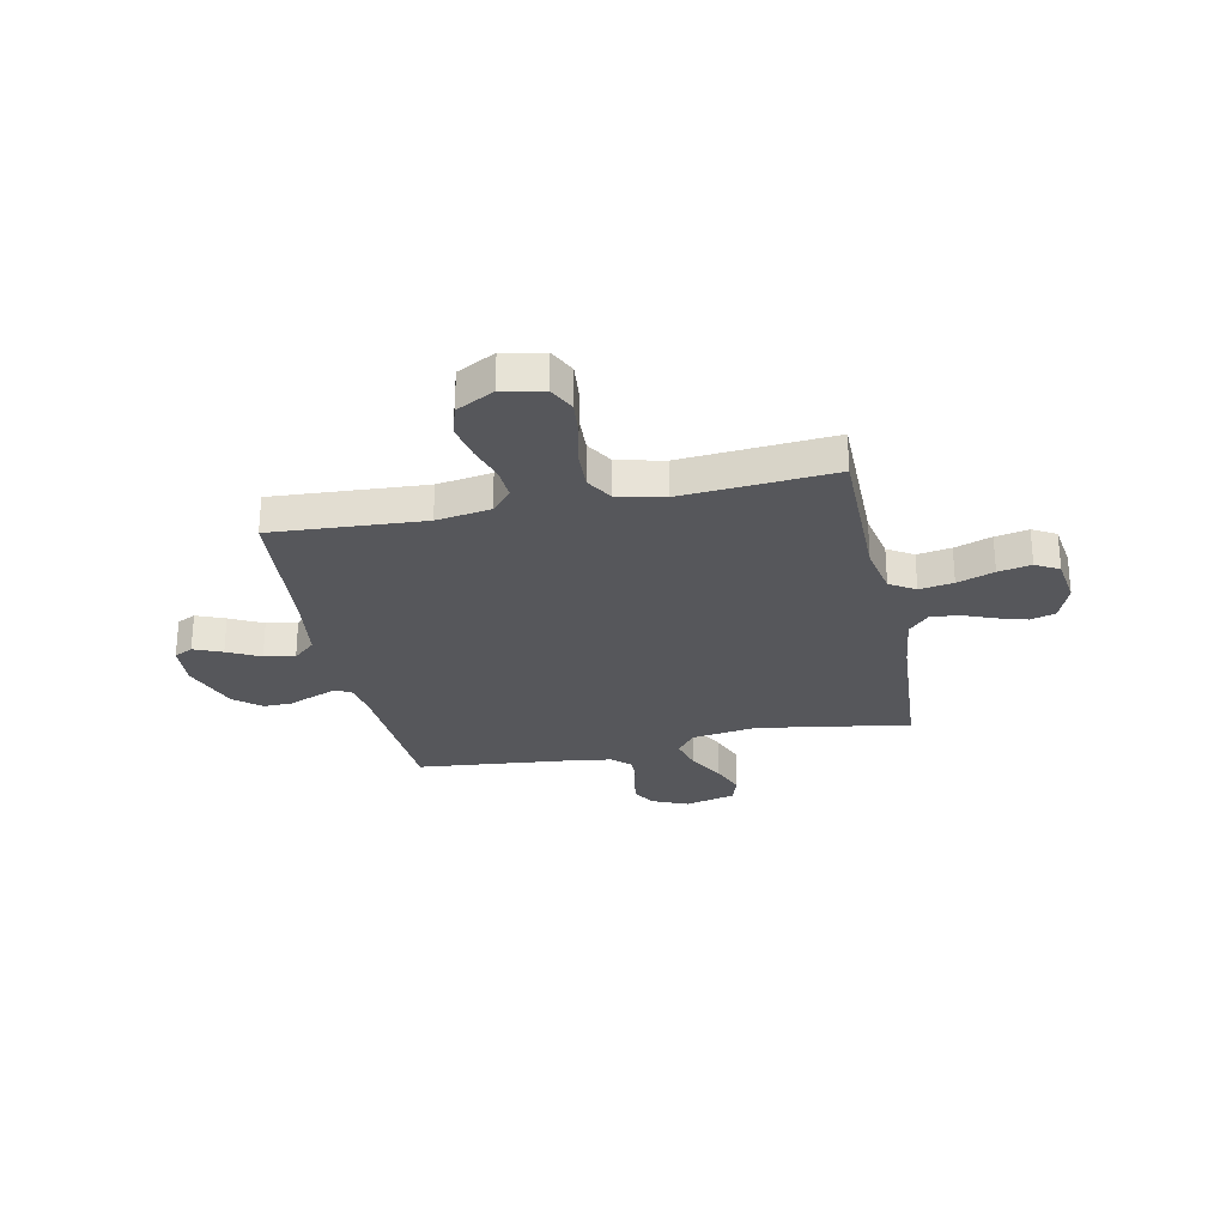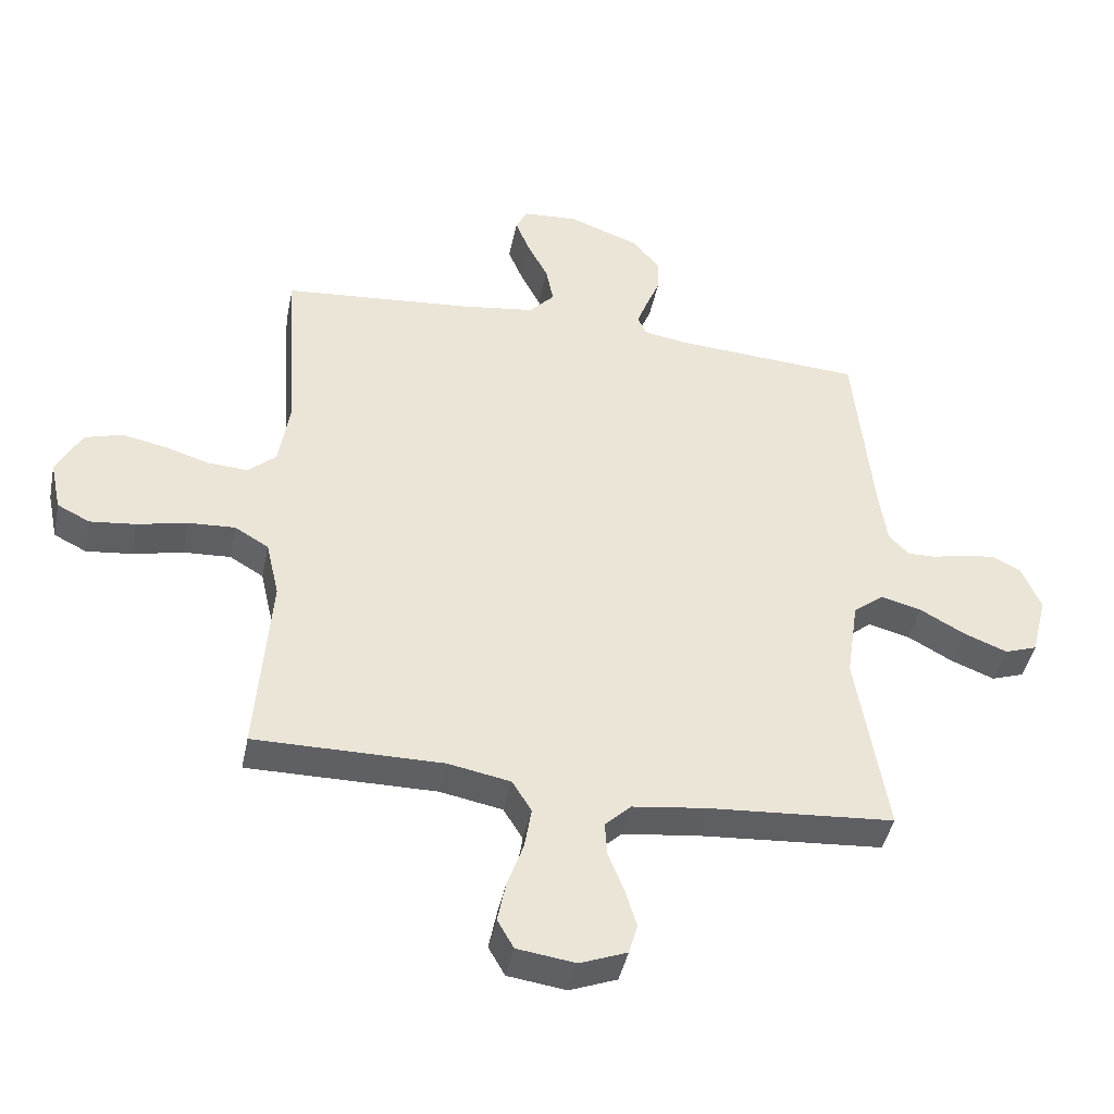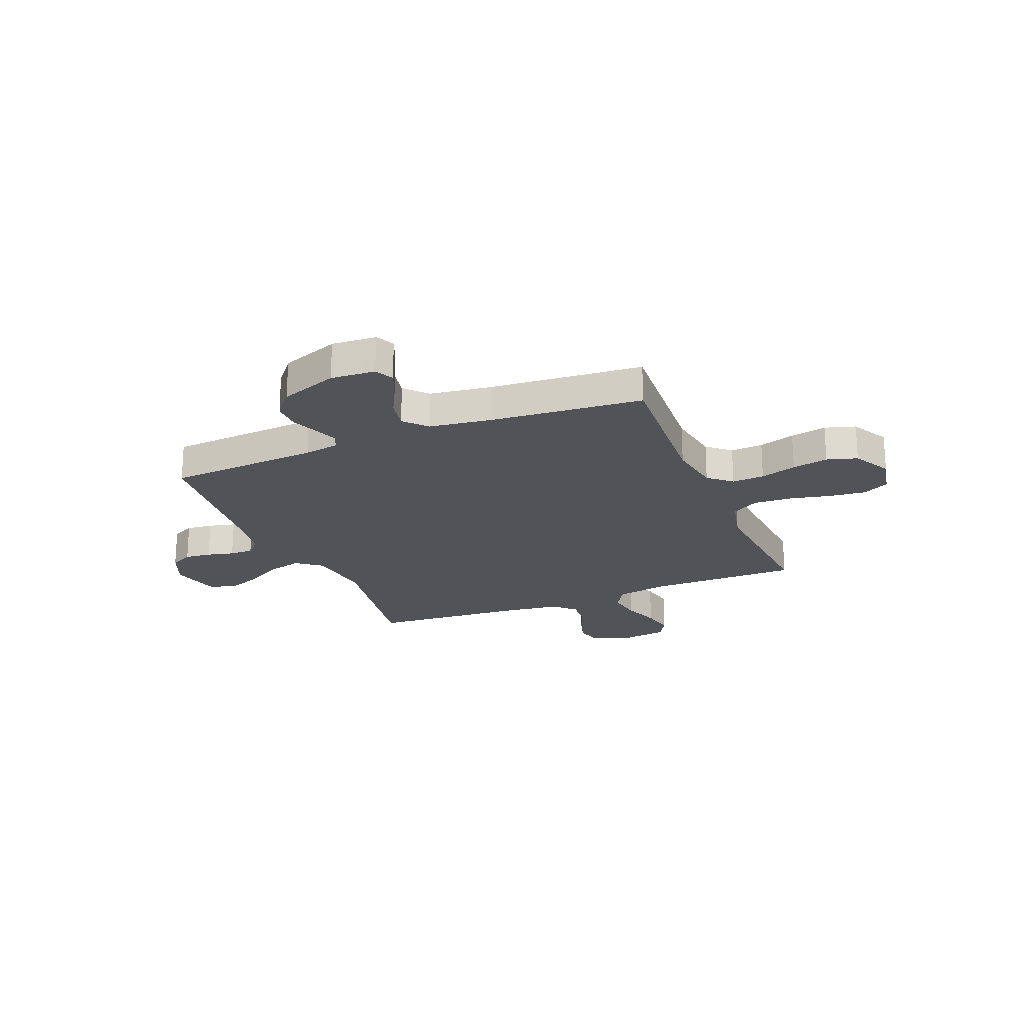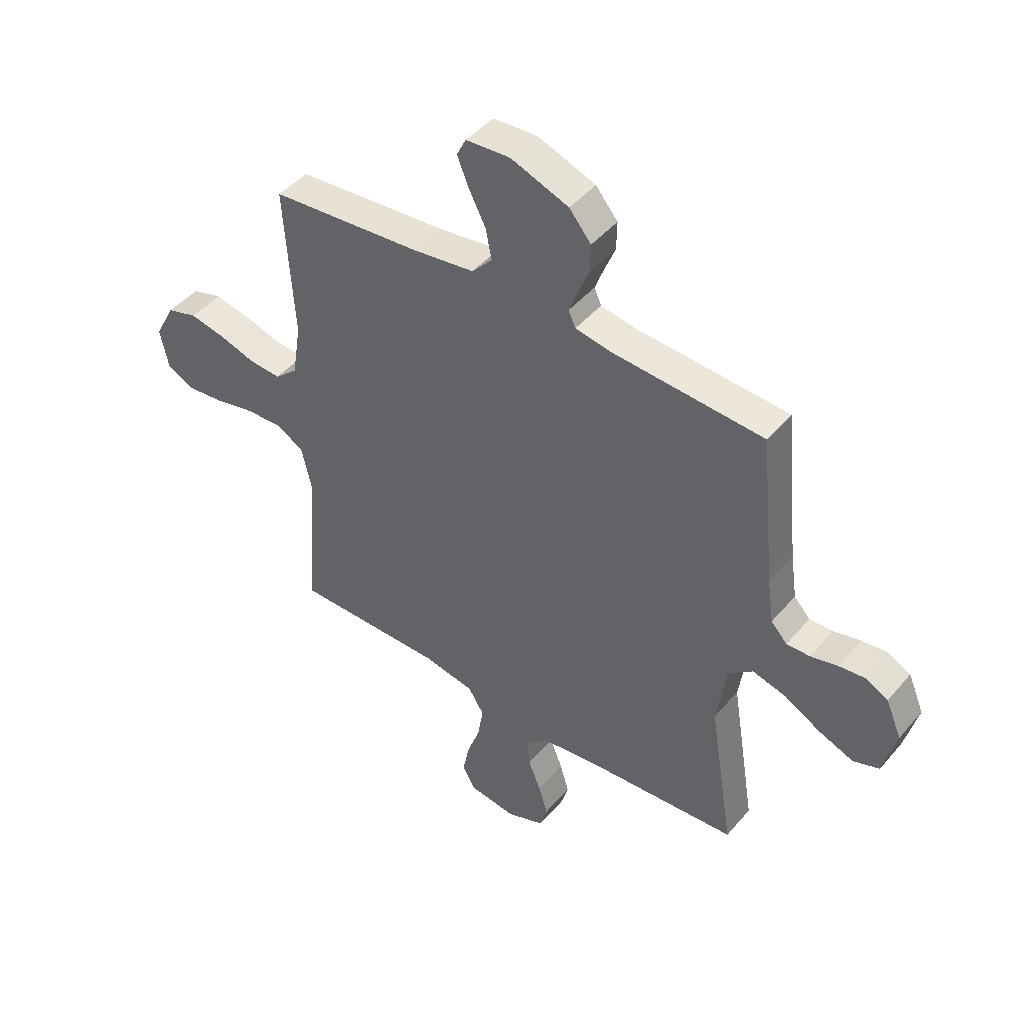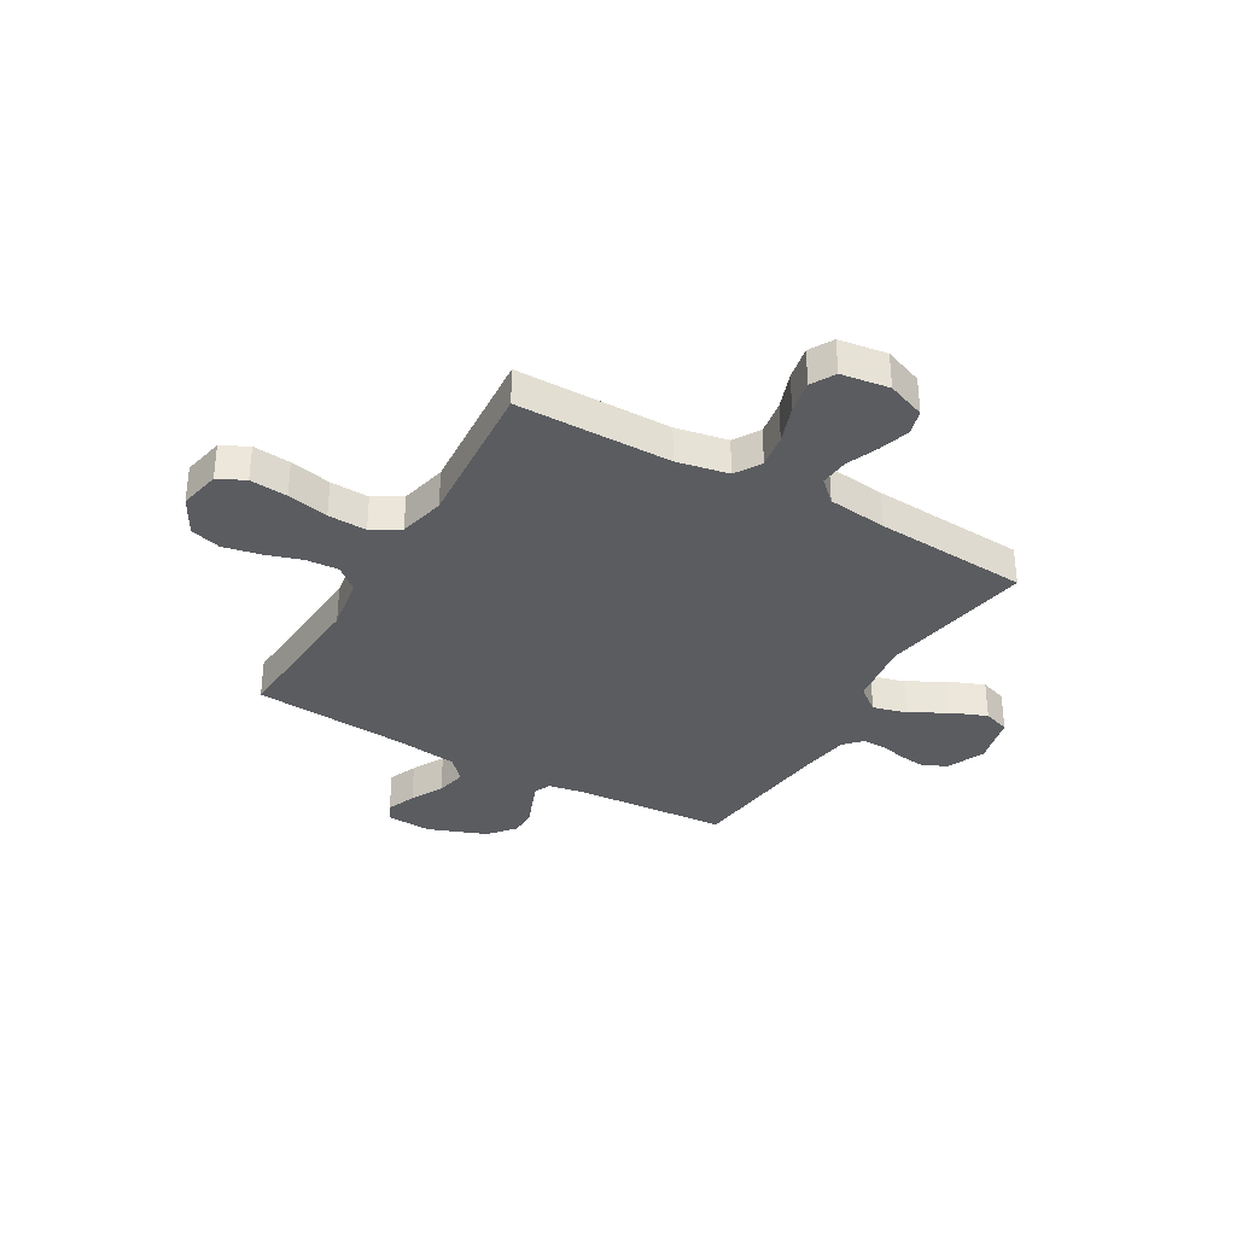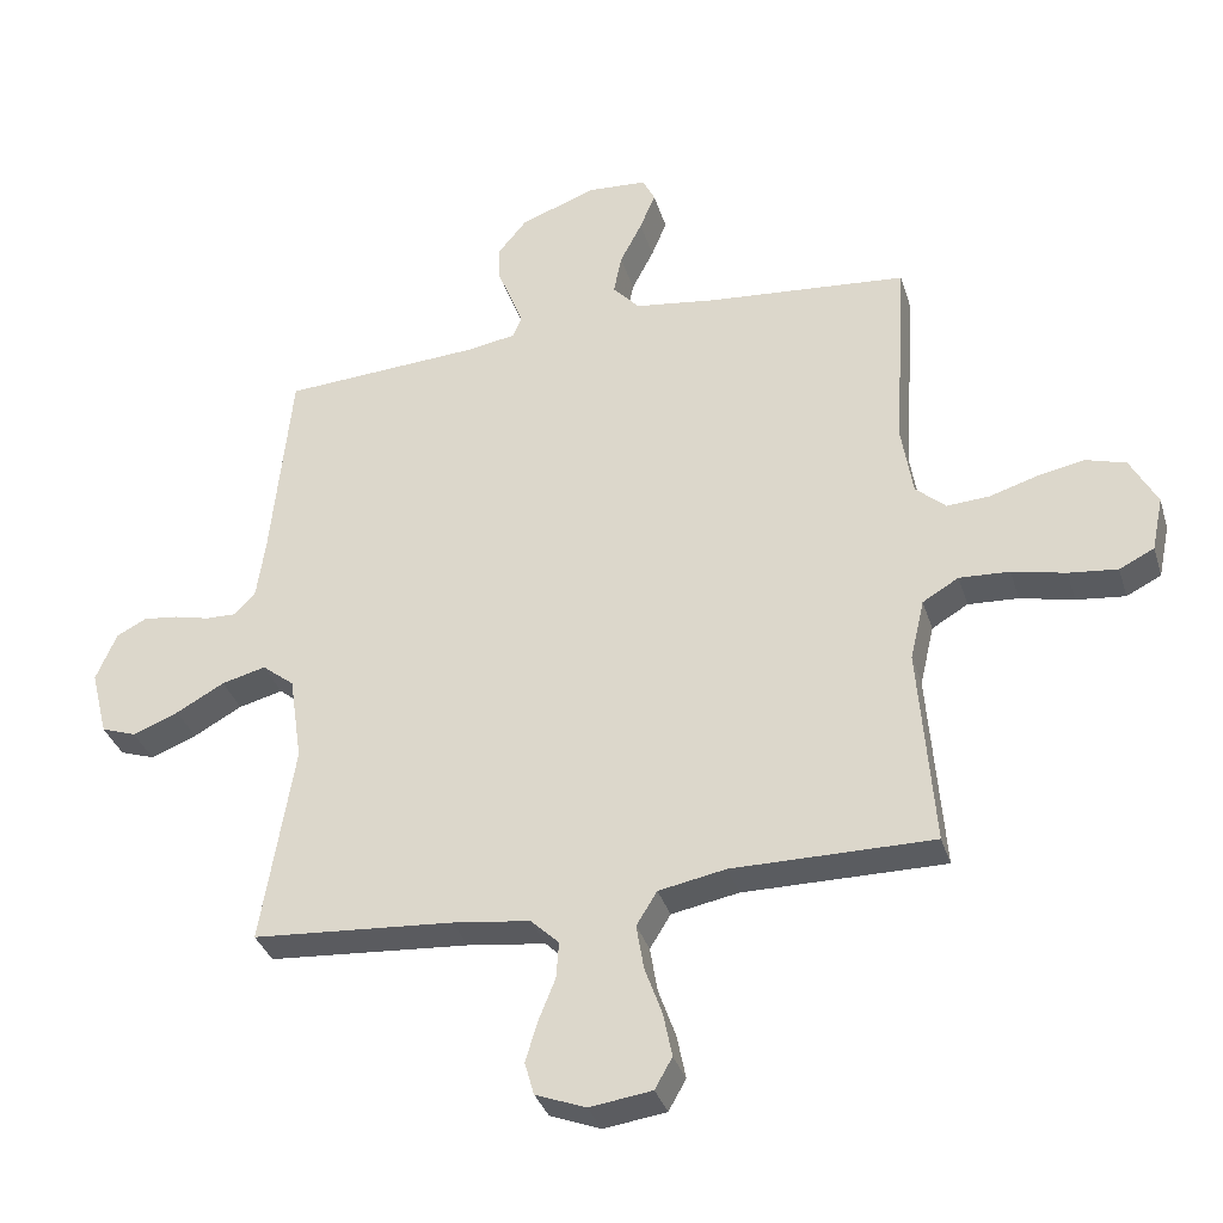
<metadata>
{"format":"obj","ext":"obj","renderer":"f3d","projection":"perspective","resolution":1024,"background":"white","views":[{"elev":-27.3,"azim":101.8,"up":"+Y"},{"elev":-42.9,"azim":168.5,"up":"+Z"},{"elev":-21.8,"azim":22.3,"up":"+Y"},{"elev":45.4,"azim":-142.5,"up":"+Z"},{"elev":-33.8,"azim":150.1,"up":"+Y"},{"elev":-34.4,"azim":16.3,"up":"+Z"}]}
</metadata>
<code>
v -0.5 0.07 0.5
v -0.2 0.07 0.519
v -0.131 0.07 0.531
v -0.117 0.07 0.562
v -0.134 0.07 0.607
v -0.156 0.07 0.661
v -0.157 0.07 0.716
v -0.114 0.07 0.768
v 0 0.07 0.81
v 0.088 0.07 0.804
v 0.106 0.07 0.767
v 0.083 0.07 0.711
v 0.05 0.07 0.647
v 0.038 0.07 0.587
v 0.078 0.07 0.543
v 0.2 0.07 0.526
v 0.5 0.07 0.5
v 0.481 0.07 0.2
v 0.498 0.07 0.093
v 0.543 0.07 0.053
v 0.607 0.07 0.057
v 0.678 0.07 0.079
v 0.749 0.07 0.093
v 0.809 0.07 0.075
v 0.849 0.07 0
v 0.832 0.07 -0.081
v 0.78 0.07 -0.107
v 0.707 0.07 -0.099
v 0.627 0.07 -0.081
v 0.552 0.07 -0.077
v 0.498 0.07 -0.109
v 0.477 0.07 -0.2
v 0.5 0.07 -0.5
v 0.2 0.07 -0.499
v 0.1 0.07 -0.518
v 0.069 0.07 -0.568
v 0.08 0.07 -0.635
v 0.106 0.07 -0.708
v 0.119 0.07 -0.773
v 0.093 0.07 -0.819
v 0 0.07 -0.832
v -0.075 0.07 -0.803
v -0.089 0.07 -0.754
v -0.071 0.07 -0.694
v -0.046 0.07 -0.632
v -0.042 0.07 -0.577
v -0.084 0.07 -0.537
v -0.2 0.07 -0.522
v -0.5 0.07 -0.5
v -0.451 0.07 -0.2
v -0.47 0.07 -0.071
v -0.518 0.07 -0.033
v -0.584 0.07 -0.05
v -0.656 0.07 -0.09
v -0.725 0.07 -0.117
v -0.777 0.07 -0.099
v -0.802 0.07 0
v -0.771 0.07 0.073
v -0.726 0.07 0.096
v -0.674 0.07 0.09
v -0.621 0.07 0.077
v -0.575 0.07 0.076
v -0.543 0.07 0.11
v -0.53 0.07 0.2
v -0.5 0 0.5
v -0.2 0 0.519
v -0.131 0 0.531
v -0.117 0 0.562
v -0.134 0 0.607
v -0.156 0 0.661
v -0.157 0 0.716
v -0.114 0 0.768
v 0 0 0.81
v 0.088 0 0.804
v 0.106 0 0.767
v 0.083 0 0.711
v 0.05 0 0.647
v 0.038 0 0.587
v 0.078 0 0.543
v 0.2 0 0.526
v 0.5 0 0.5
v 0.481 0 0.2
v 0.498 0 0.093
v 0.543 0 0.053
v 0.607 0 0.057
v 0.678 0 0.079
v 0.749 0 0.093
v 0.809 0 0.075
v 0.849 0 0
v 0.832 0 -0.081
v 0.78 0 -0.107
v 0.707 0 -0.099
v 0.627 0 -0.081
v 0.552 0 -0.077
v 0.498 0 -0.109
v 0.477 0 -0.2
v 0.5 0 -0.5
v 0.2 0 -0.499
v 0.1 0 -0.518
v 0.069 0 -0.568
v 0.08 0 -0.635
v 0.106 0 -0.708
v 0.119 0 -0.773
v 0.093 0 -0.819
v 0 0 -0.832
v -0.075 0 -0.803
v -0.089 0 -0.754
v -0.071 0 -0.694
v -0.046 0 -0.632
v -0.042 0 -0.577
v -0.084 0 -0.537
v -0.2 0 -0.522
v -0.5 0 -0.5
v -0.451 0 -0.2
v -0.47 0 -0.071
v -0.518 0 -0.033
v -0.584 0 -0.05
v -0.656 0 -0.09
v -0.725 0 -0.117
v -0.777 0 -0.099
v -0.802 0 0
v -0.771 0 0.073
v -0.726 0 0.096
v -0.674 0 0.09
v -0.621 0 0.077
v -0.575 0 0.076
v -0.543 0 0.11
v -0.53 0 0.2
f 59 60 61
f 58 59 61
f 57 58 61
f 56 57 61
f 55 56 61
f 54 55 61
f 53 54 61
f 52 53 61 62
f 51 52 62 63
f 48 49 50
f 47 48 50 51
f 51 63 64
f 47 51 64
f 46 47 64
f 43 44 45
f 42 43 45
f 41 42 45
f 40 41 45
f 39 40 45
f 38 39 45
f 37 38 45
f 36 37 45 46
f 32 33 34
f 31 32 34 35
f 27 28 29
f 26 27 29
f 25 26 29
f 24 25 29
f 23 24 29
f 22 23 29
f 21 22 29
f 20 21 29 30
f 19 20 30 31
f 16 17 18
f 19 31 35
f 18 19 35
f 16 18 35
f 15 16 35
f 11 12 13
f 10 11 13
f 9 10 13
f 8 9 13
f 7 8 13
f 6 7 13
f 5 6 13
f 4 5 13 14
f 35 36 46
f 15 35 46
f 14 15 46
f 4 14 46
f 3 4 46
f 2 3 46 64
f 1 2 64
f 125 124 123
f 125 123 122
f 125 122 121
f 125 121 120
f 125 120 119
f 125 119 118
f 125 118 117
f 126 125 117 116
f 127 126 116 115
f 114 113 112
f 115 114 112 111
f 128 127 115
f 128 115 111
f 128 111 110
f 109 108 107
f 109 107 106
f 109 106 105
f 109 105 104
f 109 104 103
f 109 103 102
f 109 102 101
f 110 109 101 100
f 98 97 96
f 99 98 96 95
f 93 92 91
f 93 91 90
f 93 90 89
f 93 89 88
f 93 88 87
f 93 87 86
f 93 86 85
f 94 93 85 84
f 95 94 84 83
f 82 81 80
f 99 95 83
f 99 83 82
f 99 82 80
f 99 80 79
f 77 76 75
f 77 75 74
f 77 74 73
f 77 73 72
f 77 72 71
f 77 71 70
f 77 70 69
f 78 77 69 68
f 110 100 99
f 110 99 79
f 110 79 78
f 110 78 68
f 110 68 67
f 128 110 67 66
f 128 66 65
f 1 65 66 2
f 2 66 67 3
f 3 67 68 4
f 4 68 69 5
f 5 69 70 6
f 6 70 71 7
f 7 71 72 8
f 8 72 73 9
f 9 73 74 10
f 10 74 75 11
f 11 75 76 12
f 12 76 77 13
f 13 77 78 14
f 14 78 79 15
f 15 79 80 16
f 16 80 81 17
f 17 81 82 18
f 18 82 83 19
f 19 83 84 20
f 20 84 85 21
f 21 85 86 22
f 22 86 87 23
f 23 87 88 24
f 24 88 89 25
f 25 89 90 26
f 26 90 91 27
f 27 91 92 28
f 28 92 93 29
f 29 93 94 30
f 30 94 95 31
f 31 95 96 32
f 32 96 97 33
f 33 97 98 34
f 34 98 99 35
f 35 99 100 36
f 36 100 101 37
f 37 101 102 38
f 38 102 103 39
f 39 103 104 40
f 40 104 105 41
f 41 105 106 42
f 42 106 107 43
f 43 107 108 44
f 44 108 109 45
f 45 109 110 46
f 46 110 111 47
f 47 111 112 48
f 48 112 113 49
f 49 113 114 50
f 50 114 115 51
f 51 115 116 52
f 52 116 117 53
f 53 117 118 54
f 54 118 119 55
f 55 119 120 56
f 56 120 121 57
f 57 121 122 58
f 58 122 123 59
f 59 123 124 60
f 60 124 125 61
f 61 125 126 62
f 62 126 127 63
f 63 127 128 64
f 64 128 65 1

</code>
